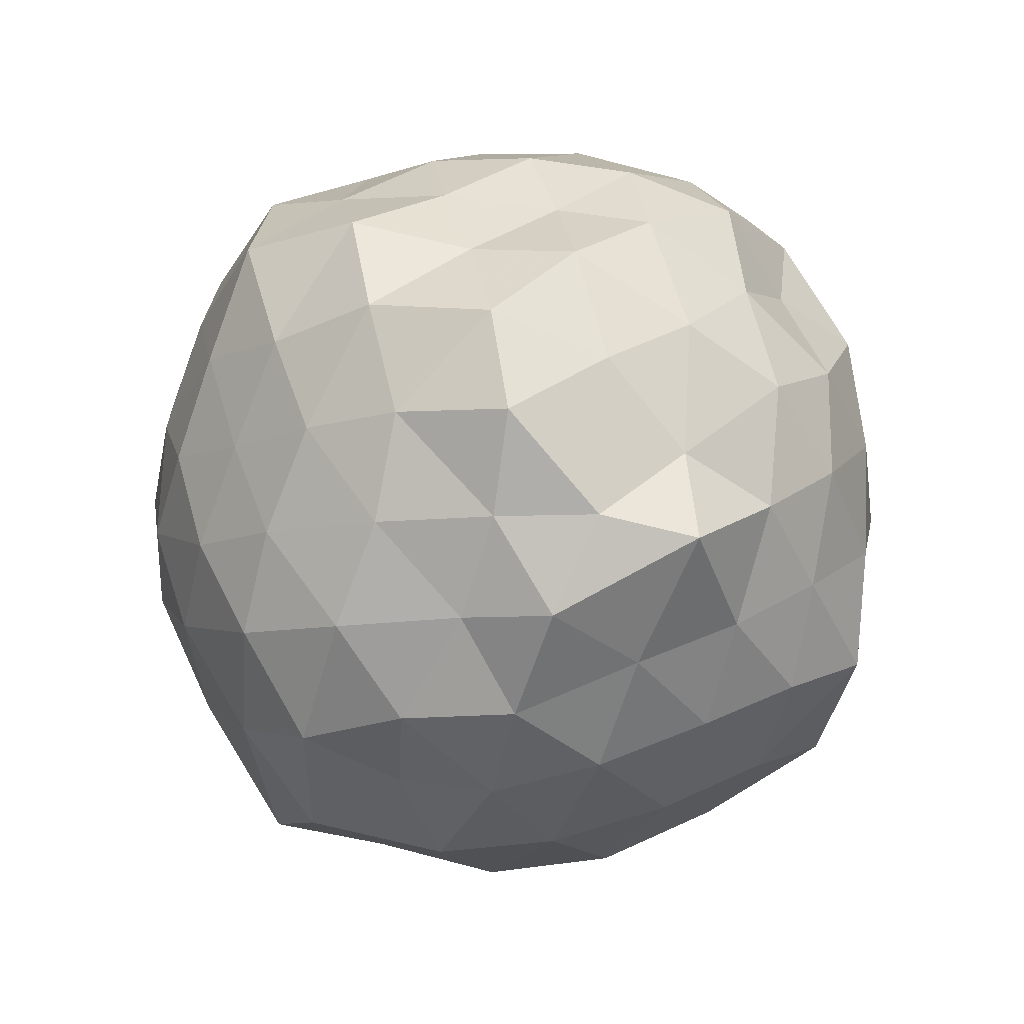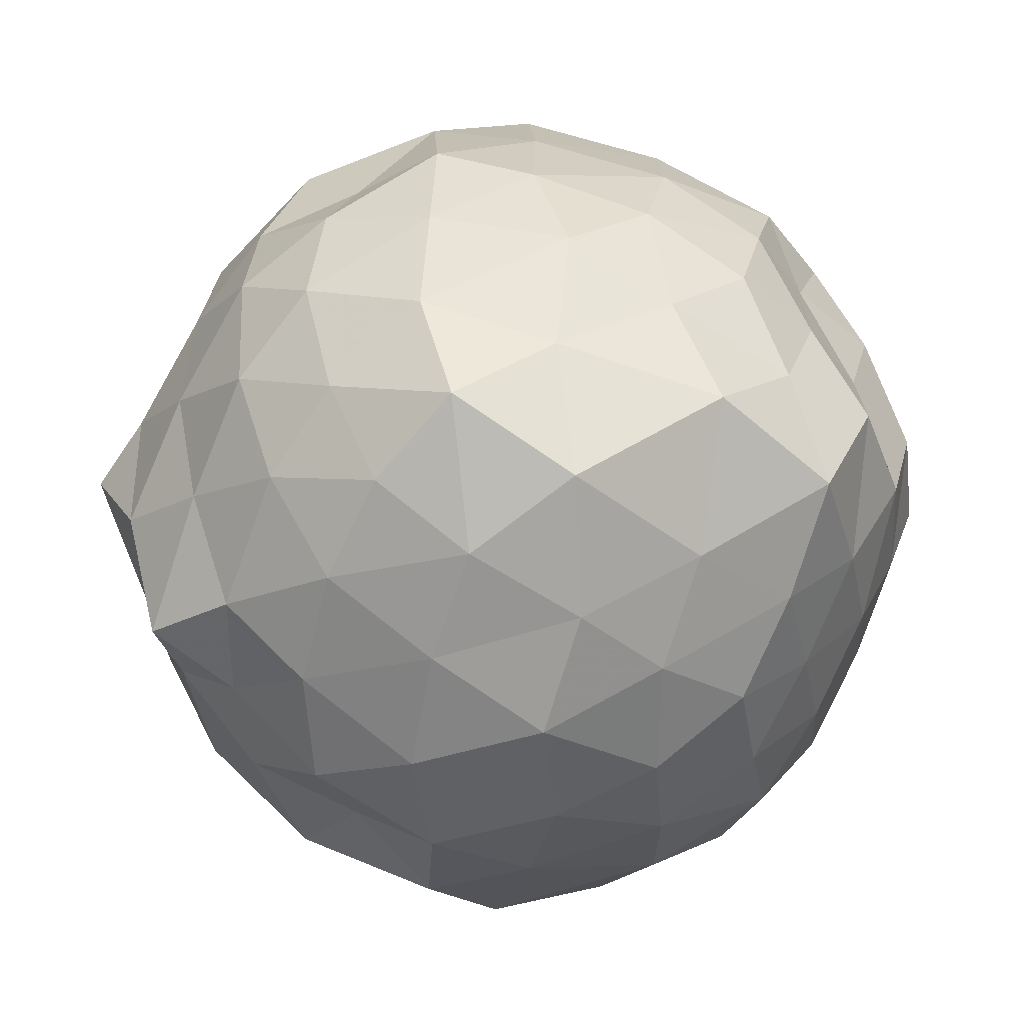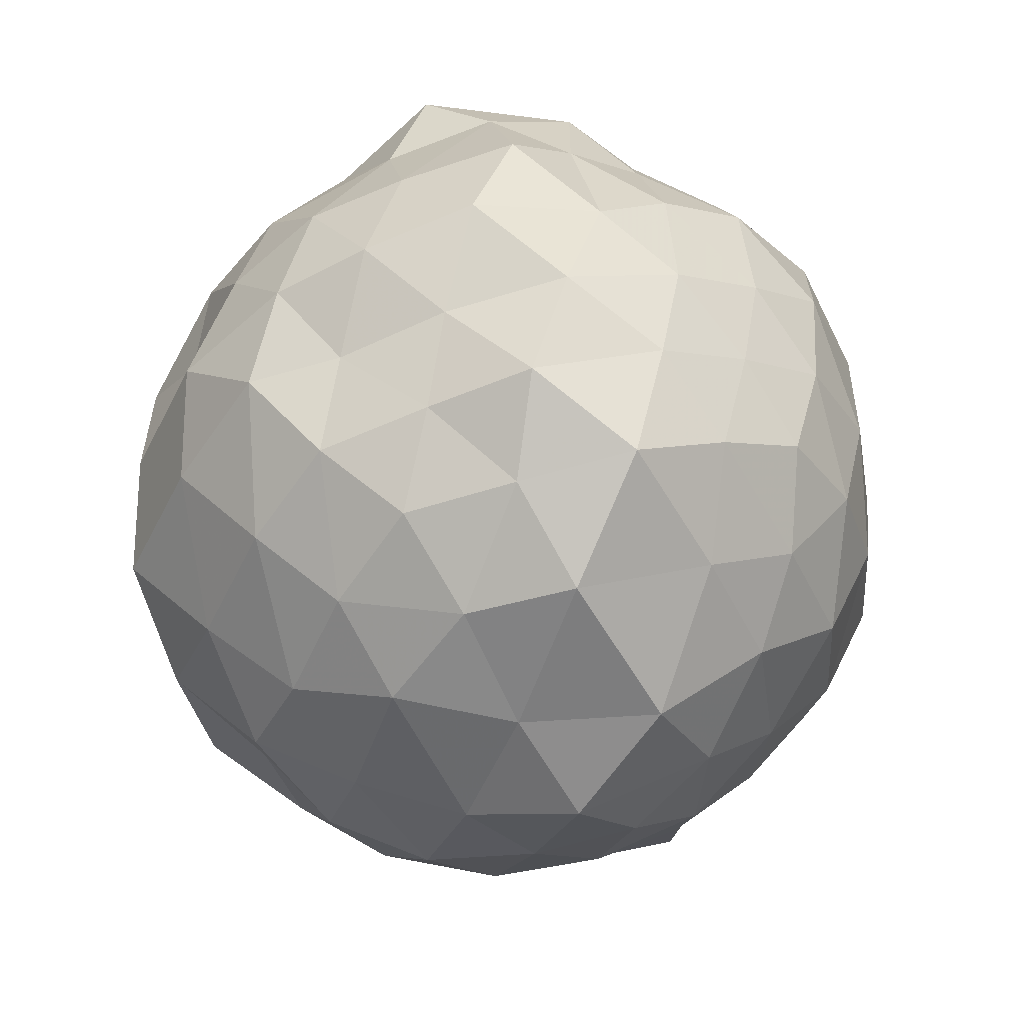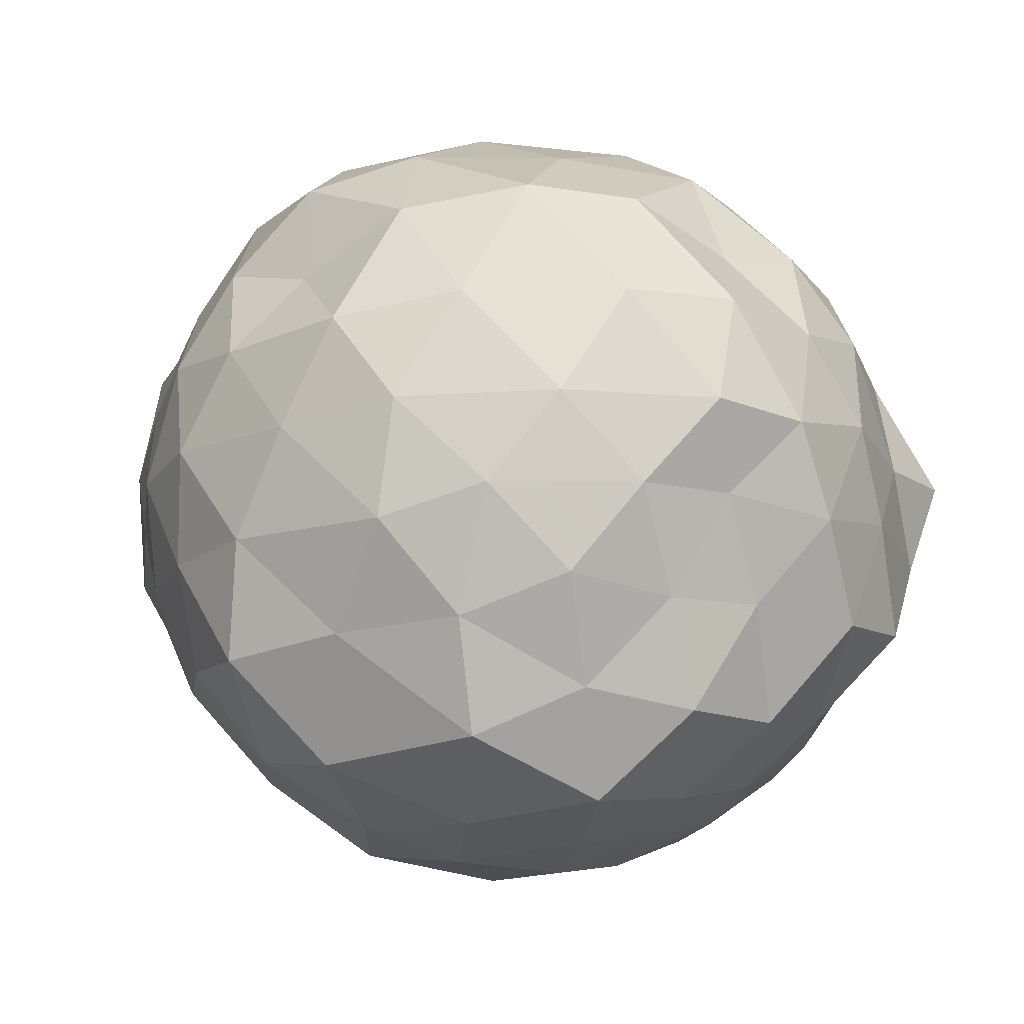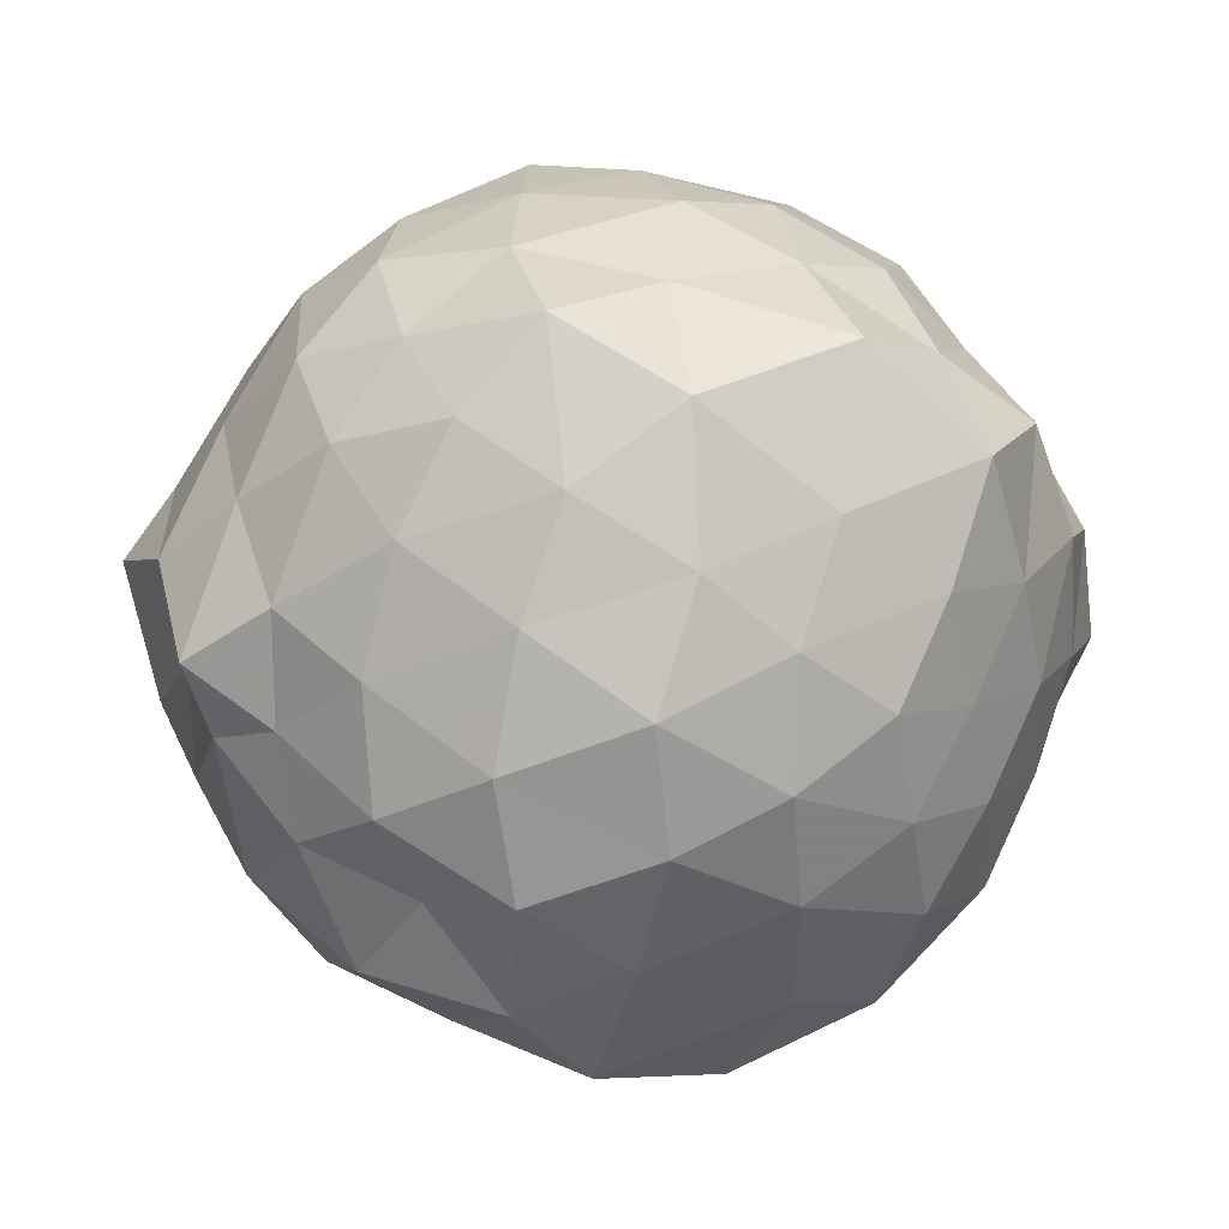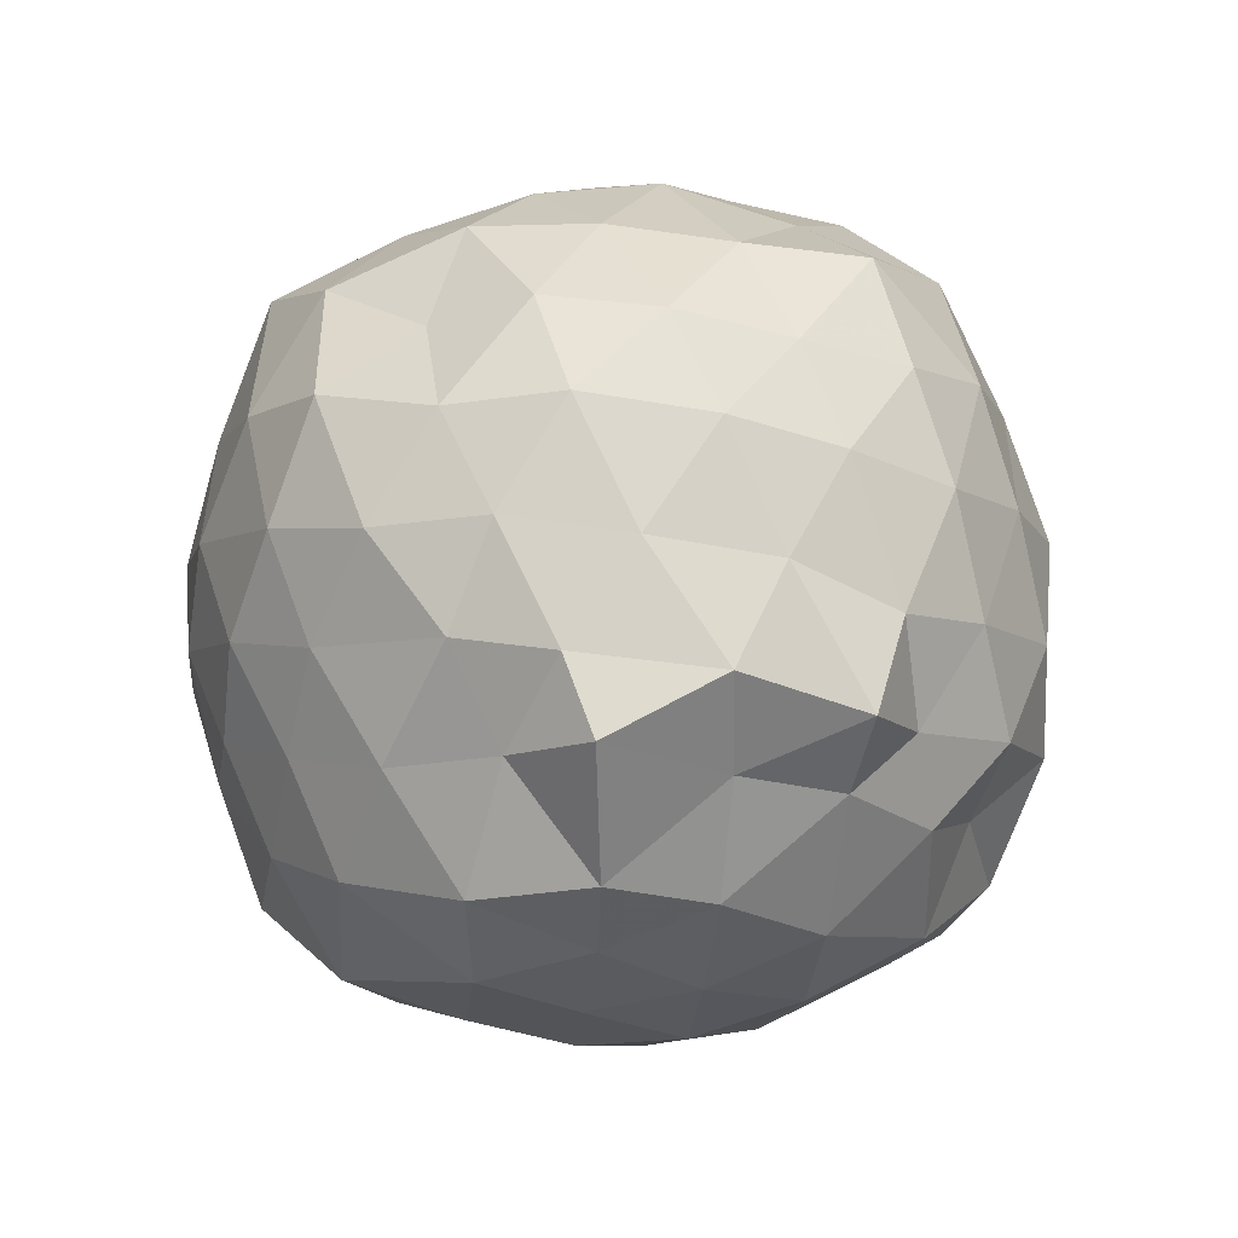
<metadata>
{"format":"obj","ext":"obj","renderer":"f3d","projection":"perspective","resolution":1024,"background":"white","views":[{"elev":77.8,"azim":38.6,"up":"+Z"},{"elev":-4.7,"azim":-97.4,"up":"+Y"},{"elev":30.7,"azim":-110.2,"up":"+Z"},{"elev":40.4,"azim":-63.9,"up":"+Y"},{"elev":-24.3,"azim":-97.7,"up":"+Y"},{"elev":-75.2,"azim":-132.8,"up":"+Z"}]}
</metadata>
<code>
v -0.002999 -0.2819 1.804
v 0.01013 -0.2234 -0.376
v 0.9096 -0.2771 1.179
v 0.7949 -0.05746 1.285
v 0.6606 0.1911 1.33
v 0.4932 0.406 1.276
v 0.2693 0.517 1.179
v 0.03244 0.5862 1.297
v -0.2173 0.4878 1.371
v -0.4617 0.3819 1.287
v -0.6745 0.2421 1.201
v -0.7701 -0.01044 1.289
v -0.8523 -0.2811 1.366
v -0.7643 -0.5502 1.289
v -0.6851 -0.7884 1.189
v -0.4764 -0.9364 1.26
v -0.232 -1.044 1.337
v 0.04211 -1.152 1.286
v 0.2818 -1.077 1.163
v 0.4888 -0.9636 1.275
v 0.6582 -0.7523 1.334
v 0.7984 -0.501 1.279
v 1.006 -0.0944 1.015
v 0.8463 0.1406 1.074
v 0.6744 0.3798 1.036
v 0.4659 0.5837 1.003
v 0.167 0.6991 0.9783
v -0.1273 0.6551 1.087
v -0.4186 0.5433 1.05
v -0.6412 0.4022 0.9686
v -0.8327 0.147 0.9901
v -0.9597 -0.09107 1.086
v -0.908 -0.461 1.042
v -0.8192 -0.7229 0.9667
v -0.6484 -0.9597 0.9811
v -0.4205 -1.107 1.036
v -0.1236 -1.219 1.07
v 0.1559 -1.29 0.9764
v 0.4606 -1.144 0.9803
v 0.6716 -0.9455 1.028
v 0.8425 -0.7039 1.072
v 0.9629 -0.4575 0.9755
v 0.932 0.04029 0.7573
v 0.7962 0.3131 0.706
v 0.5973 0.5124 0.7595
v 0.3166 0.6504 0.6994
v 0.009464 0.7714 0.7586
v -0.3029 0.6531 0.7352
v -0.5729 0.5076 0.6917
v -0.775 0.3125 0.7509
v -0.9115 0.03721 0.7005
v -1.031 -0.2866 0.7255
v -0.9127 -0.6076 0.7564
v -0.78 -0.8738 0.6869
v -0.5729 -1.076 0.7454
v -0.2938 -1.218 0.7204
v 0.05195 -1.343 0.6744
v 0.31 -1.214 0.7624
v 0.5828 -1.087 0.7111
v 0.7978 -0.8723 0.7561
v 0.9354 -0.5986 0.6965
v 1.054 -0.2826 0.7288
v 0.852 0.1511 0.4838
v 0.6661 0.4008 0.484
v 0.4458 0.5469 0.413
v 0.1563 0.6554 0.3734
v -0.1396 0.7098 0.4878
v -0.4488 0.581 0.4644
v -0.6518 0.3796 0.4259
v -0.8238 0.1434 0.3864
v -0.9874 -0.09438 0.4441
v -0.9431 -0.4632 0.4908
v -0.8085 -0.7011 0.4173
v -0.6393 -0.9493 0.3868
v -0.4427 -1.148 0.4565
v -0.1431 -1.276 0.4778
v 0.1311 -1.204 0.3805
v 0.441 -1.11 0.4128
v 0.6587 -0.9688 0.4718
v 0.8421 -0.7224 0.478
v 0.9309 -0.4642 0.374
v 0.9846 -0.1014 0.4151
v 0.704 0.23 0.2682
v 0.5018 0.3758 0.1834
v 0.2441 0.485 0.1079
v -0.02053 0.5956 0.1627
v -0.2627 0.5139 0.2793
v -0.477 0.4031 0.1832
v -0.6493 0.1916 0.1267
v -0.7799 -0.05662 0.1766
v -0.8889 -0.2892 0.276
v -0.7725 -0.5105 0.1742
v -0.6113 -0.7465 0.1258
v -0.4584 -0.9783 0.1665
v -0.2543 -1.075 0.2822
v -0.02042 -1.152 0.1679
v 0.2457 -1.045 0.113
v 0.4995 -0.9408 0.1823
v 0.7019 -0.7962 0.2633
v 0.7866 -0.5547 0.1589
v 0.8751 -0.2797 0.08748
v 0.7993 -0.00192 0.1742
v 0.7119 -0.2831 1.431
v 0.6016 -0.0146 1.502
v 0.4319 0.2427 1.483
v 0.2143 0.4031 1.432
v -0.07182 0.3661 1.528
v -0.2894 0.2729 1.436
v -0.5446 0.1343 1.402
v -0.6513 -0.09265 1.518
v -0.6128 -0.4451 1.485
v -0.5432 -0.7005 1.38
v -0.3266 -0.8257 1.459
v -0.03531 -0.9056 1.519
v 0.2166 -0.9746 1.427
v 0.431 -0.8 1.486
v 0.5868 -0.5215 1.517
v 0.5293 -0.2294 1.719
v 0.3707 -0.07165 1.645
v 0.1775 0.1984 1.603
v -0.1469 0.1596 1.646
v -0.3693 0.02783 1.555
v -0.4554 -0.2565 1.642
v -0.3936 -0.5776 1.567
v -0.1057 -0.6626 1.627
v 0.1938 -0.7098 1.581
v 0.372 -0.5833 1.678
v 0.3129 -0.335 1.738
v 0.08904 -0.01533 1.708
v -0.1959 -0.1066 1.746
v -0.2263 -0.4329 1.69
v 0.1169 -0.4878 1.702
v 0.574 0.1337 0.06035
v 0.3452 0.265 -0.005014
v 0.06922 0.3572 -0.06377
v -0.1998 0.4054 0.02973
v -0.4125 0.2379 -0.02104
v -0.5871 -0.01786 -0.0315
v -0.6983 -0.2673 0.04127
v -0.5393 -0.5636 -0.05706
v -0.3732 -0.7645 -0.03301
v -0.2308 -0.9508 0.0227
v 0.06601 -0.921 -0.06929
v 0.3419 -0.8323 -0.007799
v 0.5733 -0.6984 0.0591
v 0.6397 -0.4551 -0.06679
v 0.6763 -0.11 -0.02902
v 0.4041 0.005479 -0.1272
v 0.09672 0.1011 -0.1843
v -0.1403 0.1936 -0.1268
v -0.3179 -0.04044 -0.1729
v -0.4743 -0.2954 -0.1373
v -0.3745 -0.6245 -0.2347
v -0.2058 -0.718 -0.1585
v 0.1358 -0.6804 -0.1887
v 0.3992 -0.5826 -0.1254
v 0.4758 -0.2916 -0.2077
v 0.1924 -0.1397 -0.2229
v -0.05659 -0.06882 -0.2706
v -0.2607 -0.3394 -0.2929
v -0.08953 -0.5044 -0.2227
v 0.2481 -0.4559 -0.2787
f 3 23 4
f 4 23 24
f 4 24 5
f 5 24 25
f 5 25 6
f 6 25 26
f 6 26 7
f 7 26 27
f 7 27 8
f 8 27 28
f 8 28 9
f 9 28 29
f 9 29 10
f 10 29 30
f 10 30 11
f 11 30 31
f 11 31 12
f 12 31 32
f 12 32 13
f 13 32 33
f 13 33 14
f 14 33 34
f 14 34 15
f 15 34 35
f 15 35 16
f 16 35 36
f 16 36 17
f 17 36 37
f 17 37 18
f 18 37 38
f 18 38 19
f 19 38 39
f 19 39 20
f 20 39 40
f 20 40 21
f 21 40 41
f 21 41 22
f 22 41 42
f 22 42 3
f 3 42 23
f 23 43 24
f 24 43 44
f 24 44 25
f 25 44 45
f 25 45 26
f 26 45 46
f 26 46 27
f 27 46 47
f 27 47 28
f 28 47 48
f 28 48 29
f 29 48 49
f 29 49 30
f 30 49 50
f 30 50 31
f 31 50 51
f 31 51 32
f 32 51 52
f 32 52 33
f 33 52 53
f 33 53 34
f 34 53 54
f 34 54 35
f 35 54 55
f 35 55 36
f 36 55 56
f 36 56 37
f 37 56 57
f 37 57 38
f 38 57 58
f 38 58 39
f 39 58 59
f 39 59 40
f 40 59 60
f 40 60 41
f 41 60 61
f 41 61 42
f 42 61 62
f 42 62 23
f 23 62 43
f 43 63 44
f 44 63 64
f 44 64 45
f 45 64 65
f 45 65 46
f 46 65 66
f 46 66 47
f 47 66 67
f 47 67 48
f 48 67 68
f 48 68 49
f 49 68 69
f 49 69 50
f 50 69 70
f 50 70 51
f 51 70 71
f 51 71 52
f 52 71 72
f 52 72 53
f 53 72 73
f 53 73 54
f 54 73 74
f 54 74 55
f 55 74 75
f 55 75 56
f 56 75 76
f 56 76 57
f 57 76 77
f 57 77 58
f 58 77 78
f 58 78 59
f 59 78 79
f 59 79 60
f 60 79 80
f 60 80 61
f 61 80 81
f 61 81 62
f 62 81 82
f 62 82 43
f 43 82 63
f 63 83 64
f 64 83 84
f 64 84 65
f 65 84 85
f 65 85 66
f 66 85 86
f 66 86 67
f 67 86 87
f 67 87 68
f 68 87 88
f 68 88 69
f 69 88 89
f 69 89 70
f 70 89 90
f 70 90 71
f 71 90 91
f 71 91 72
f 72 91 92
f 72 92 73
f 73 92 93
f 73 93 74
f 74 93 94
f 74 94 75
f 75 94 95
f 75 95 76
f 76 95 96
f 76 96 77
f 77 96 97
f 77 97 78
f 78 97 98
f 78 98 79
f 79 98 99
f 79 99 80
f 80 99 100
f 80 100 81
f 81 100 101
f 81 101 82
f 82 101 102
f 82 102 63
f 63 102 83
f 103 104 118
f 104 119 118
f 104 105 119
f 105 120 119
f 105 106 120
f 106 107 120
f 107 121 120
f 107 108 121
f 108 122 121
f 108 109 122
f 109 110 122
f 110 123 122
f 110 111 123
f 111 124 123
f 111 112 124
f 112 113 124
f 113 125 124
f 113 114 125
f 114 126 125
f 114 115 126
f 115 116 126
f 116 127 126
f 116 117 127
f 117 118 127
f 117 103 118
f 118 119 128
f 119 129 128
f 119 120 129
f 120 121 129
f 121 130 129
f 121 122 130
f 122 123 130
f 123 131 130
f 123 124 131
f 124 125 131
f 125 132 131
f 125 126 132
f 126 127 132
f 127 128 132
f 127 118 128
f 133 148 134
f 134 148 149
f 134 149 135
f 135 149 150
f 135 150 136
f 136 150 137
f 137 150 151
f 137 151 138
f 138 151 152
f 138 152 139
f 139 152 140
f 140 152 153
f 140 153 141
f 141 153 154
f 141 154 142
f 142 154 143
f 143 154 155
f 143 155 144
f 144 155 156
f 144 156 145
f 145 156 146
f 146 156 157
f 146 157 147
f 147 157 148
f 147 148 133
f 148 158 149
f 149 158 159
f 149 159 150
f 150 159 151
f 151 159 160
f 151 160 152
f 152 160 153
f 153 160 161
f 153 161 154
f 154 161 155
f 155 161 162
f 155 162 156
f 156 162 157
f 157 162 158
f 157 158 148
f 3 4 103
f 103 4 104
f 4 5 104
f 104 5 105
f 5 6 105
f 105 6 106
f 6 7 106
f 7 8 106
f 106 8 107
f 8 9 107
f 107 9 108
f 9 10 108
f 108 10 109
f 10 11 109
f 11 12 109
f 109 12 110
f 12 13 110
f 110 13 111
f 13 14 111
f 111 14 112
f 14 15 112
f 15 16 112
f 112 16 113
f 16 17 113
f 113 17 114
f 17 18 114
f 114 18 115
f 18 19 115
f 19 20 115
f 115 20 116
f 20 21 116
f 116 21 117
f 21 22 117
f 117 22 103
f 22 3 103
f 83 133 84
f 84 133 134
f 84 134 85
f 85 134 135
f 85 135 86
f 86 135 136
f 86 136 87
f 87 136 88
f 88 136 137
f 88 137 89
f 89 137 138
f 89 138 90
f 90 138 139
f 90 139 91
f 91 139 92
f 92 139 140
f 92 140 93
f 93 140 141
f 93 141 94
f 94 141 142
f 94 142 95
f 95 142 96
f 96 142 143
f 96 143 97
f 97 143 144
f 97 144 98
f 98 144 145
f 98 145 99
f 99 145 100
f 100 145 146
f 100 146 101
f 101 146 147
f 101 147 102
f 102 147 133
f 102 133 83
f 128 129 1
f 129 130 1
f 130 131 1
f 131 132 1
f 132 128 1
f 159 158 2
f 160 159 2
f 161 160 2
f 162 161 2
f 158 162 2

</code>
